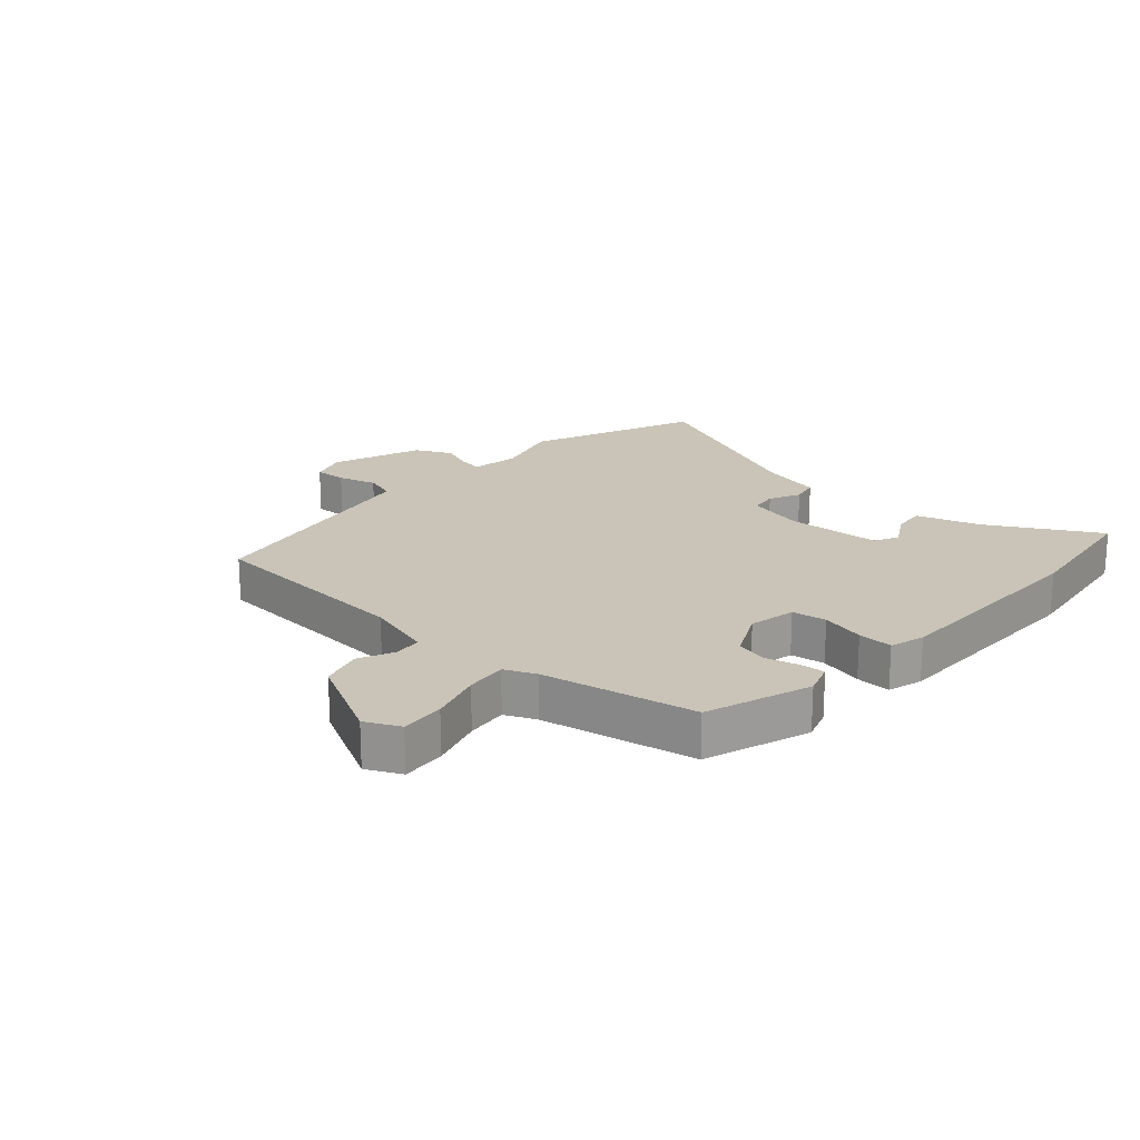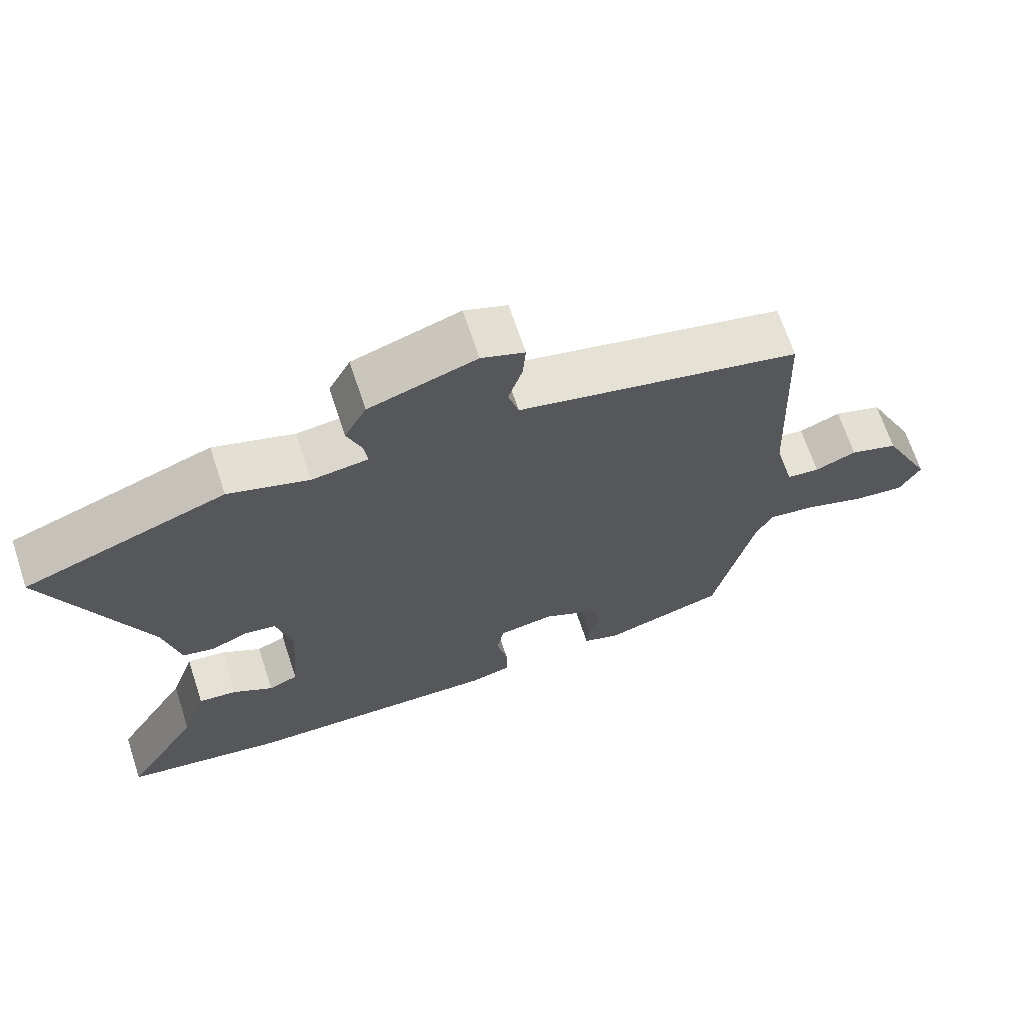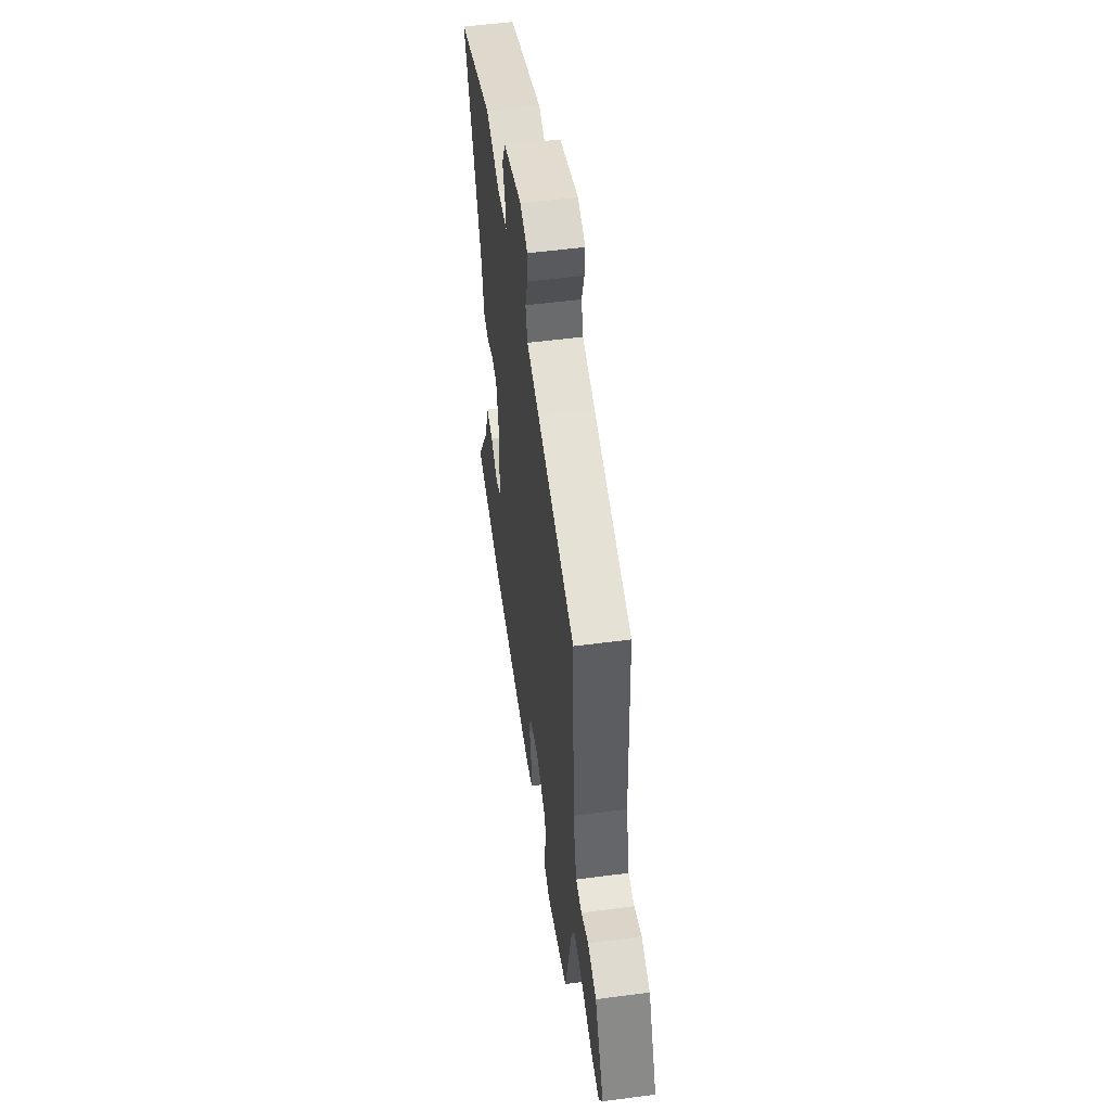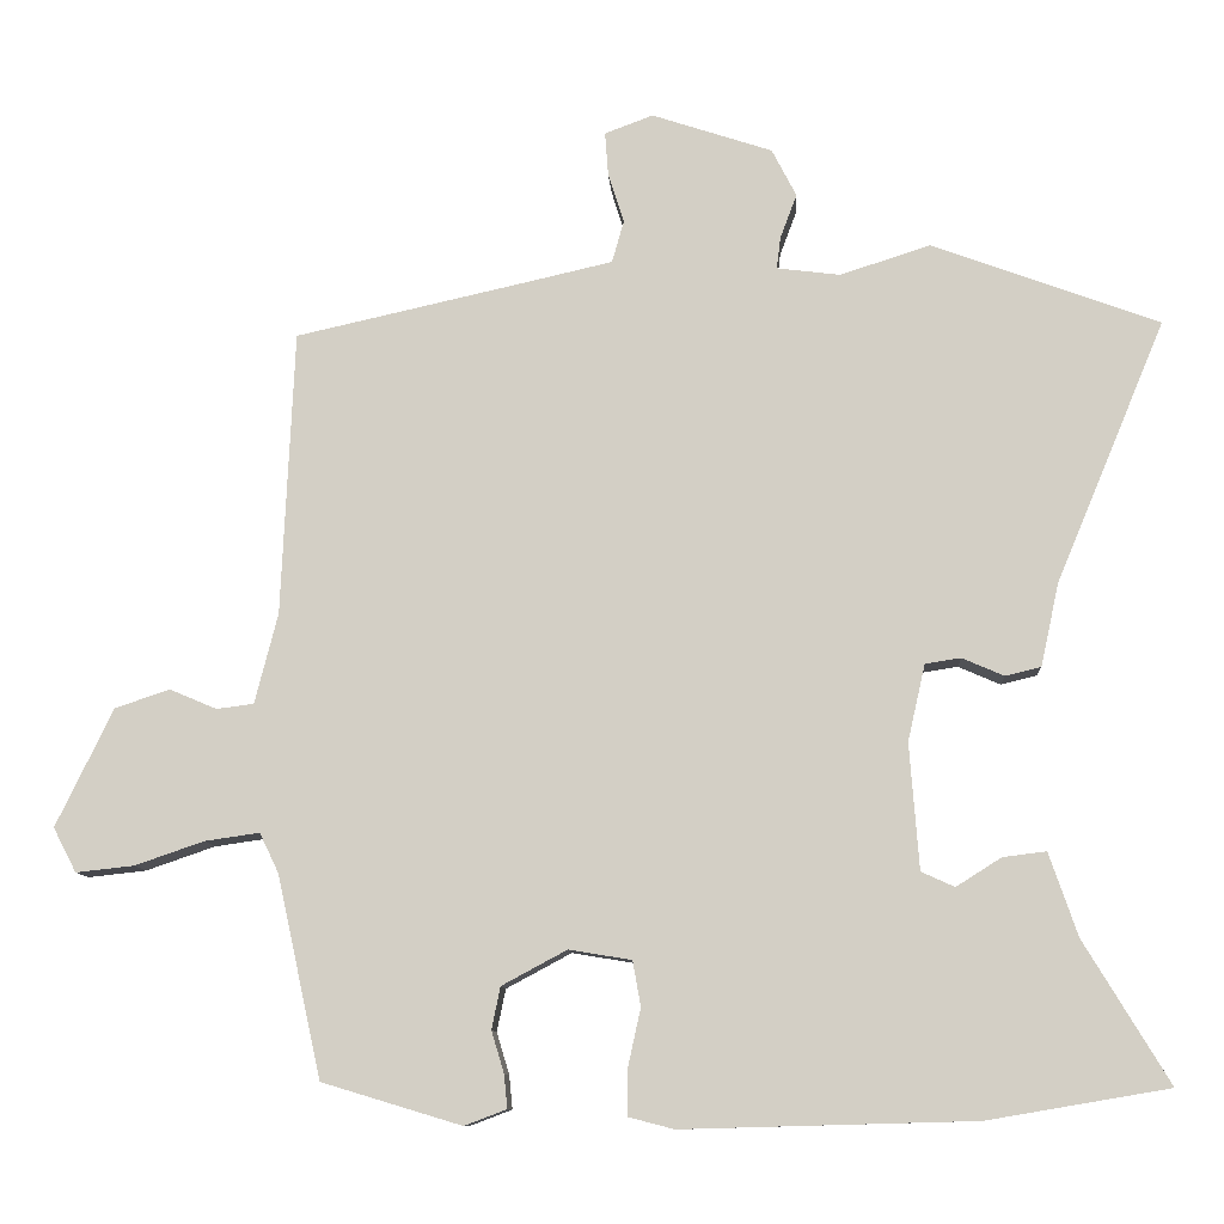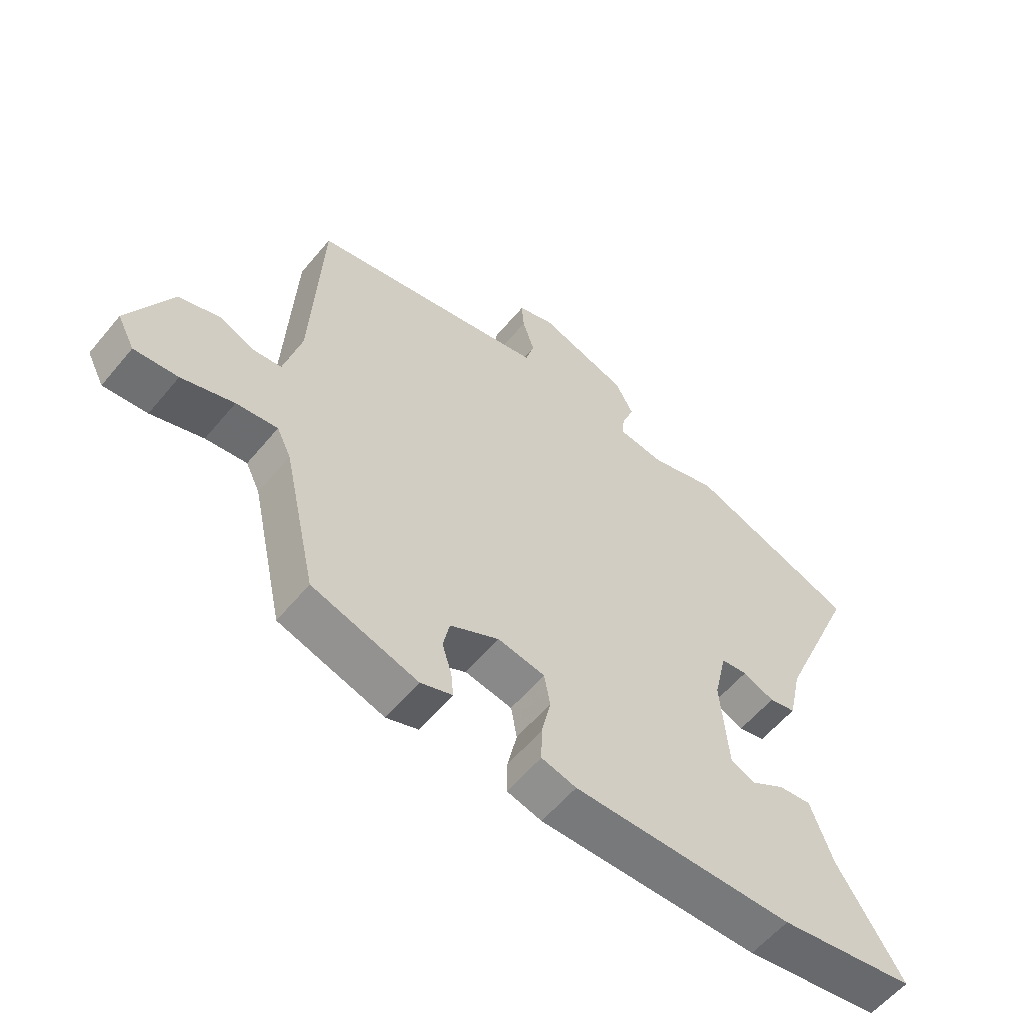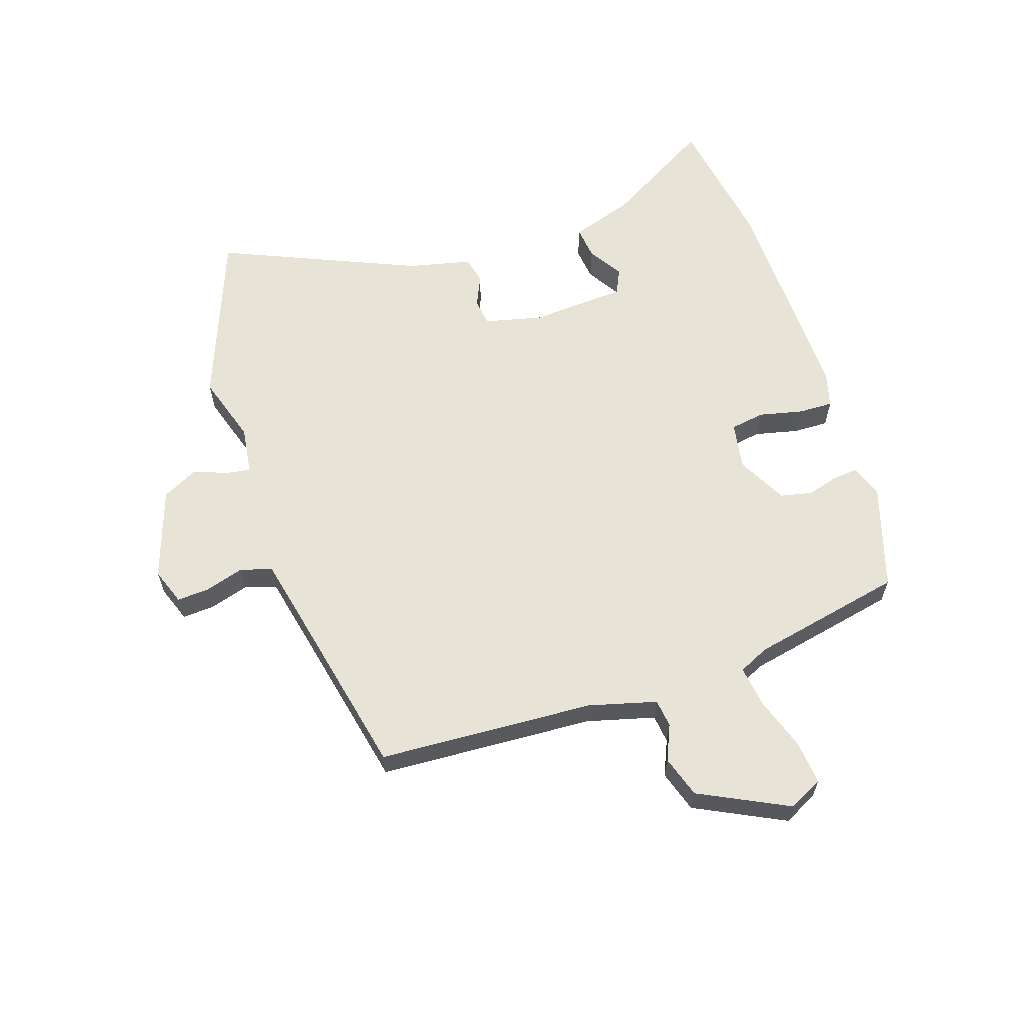
<metadata>
{"format":"obj","ext":"obj","renderer":"f3d","projection":"perspective","resolution":1024,"background":"white","views":[{"elev":20.0,"azim":133.6,"up":"+Y"},{"elev":68.1,"azim":-18.3,"up":"+Z"},{"elev":53.1,"azim":82.0,"up":"+Z"},{"elev":-10.1,"azim":-176.8,"up":"+Z"},{"elev":-58.5,"azim":140.6,"up":"+Z"},{"elev":61.5,"azim":72.3,"up":"+Y"}]}
</metadata>
<code>
v 0.441 0.07 -0.477
v 0.265 0.07 -0.53
v 0.212 0.07 -0.51
v 0.216 0.07 -0.468
v 0.232 0.07 -0.415
v 0.221 0.07 -0.362
v 0.139 0.07 -0.318
v 0.06 0.07 -0.331
v 0.05 0.07 -0.388
v 0.066 0.07 -0.461
v 0.067 0.07 -0.519
v 0.009 0.07 -0.534
v -0.36 0.07 -0.524
v -0.589 0.07 -0.485
v -0.481 0.07 -0.306
v -0.445 0.07 -0.201
v -0.39 0.07 -0.208
v -0.333 0.07 -0.244
v -0.291 0.07 -0.225
v -0.279 0.07 -0.066
v -0.301 0.07 0.031
v -0.346 0.07 0.038
v -0.399 0.07 0.015
v -0.444 0.07 0.026
v -0.467 0.07 0.131
v -0.605 0.07 0.461
v -0.318 0.07 0.567
v -0.204 0.07 0.53
v -0.124 0.07 0.54
v -0.129 0.07 0.58
v -0.15 0.07 0.636
v -0.119 0.07 0.696
v 0.033 0.07 0.746
v 0.094 0.07 0.723
v 0.09 0.07 0.669
v 0.07 0.07 0.605
v 0.085 0.07 0.552
v 0.185 0.07 0.529
v 0.487 0.07 0.461
v 0.503 0.07 0.102
v 0.532 0.07 -0.012
v 0.579 0.07 -0.018
v 0.638 0.07 0.007
v 0.707 0.07 -0.016
v 0.779 0.07 -0.165
v 0.75 0.07 -0.221
v 0.677 0.07 -0.213
v 0.59 0.07 -0.183
v 0.521 0.07 -0.173
v 0.497 0.07 -0.223
v 0.441 0 -0.477
v 0.265 0 -0.53
v 0.212 0 -0.51
v 0.216 0 -0.468
v 0.232 0 -0.415
v 0.221 0 -0.362
v 0.139 0 -0.318
v 0.06 0 -0.331
v 0.05 0 -0.388
v 0.066 0 -0.461
v 0.067 0 -0.519
v 0.009 0 -0.534
v -0.36 0 -0.524
v -0.589 0 -0.485
v -0.481 0 -0.306
v -0.445 0 -0.201
v -0.39 0 -0.208
v -0.333 0 -0.244
v -0.291 0 -0.225
v -0.279 0 -0.066
v -0.301 0 0.031
v -0.346 0 0.038
v -0.399 0 0.015
v -0.444 0 0.026
v -0.467 0 0.131
v -0.605 0 0.461
v -0.318 0 0.567
v -0.204 0 0.53
v -0.124 0 0.54
v -0.129 0 0.58
v -0.15 0 0.636
v -0.119 0 0.696
v 0.033 0 0.746
v 0.094 0 0.723
v 0.09 0 0.669
v 0.07 0 0.605
v 0.085 0 0.552
v 0.185 0 0.529
v 0.487 0 0.461
v 0.503 0 0.102
v 0.532 0 -0.012
v 0.579 0 -0.018
v 0.638 0 0.007
v 0.707 0 -0.016
v 0.779 0 -0.165
v 0.75 0 -0.221
v 0.677 0 -0.213
v 0.59 0 -0.183
v 0.521 0 -0.173
v 0.497 0 -0.223
f 45 46 47 48
f 45 48 49
f 42 43 44 45
f 41 42 45 49
f 40 41 49 50
f 38 39 40 50
f 33 34 35 36
f 31 32 33 36
f 30 31 36 37
f 29 30 37 38
f 25 26 27 28
f 22 23 24 25
f 21 22 25 28
f 20 21 28 29
f 15 16 17 18
f 13 14 15 18
f 13 18 19
f 12 13 19
f 9 10 11 12
f 8 9 12 19
f 7 8 19 20
f 2 3 4 5
f 2 5 6
f 1 2 6
f 20 29 38 50
f 7 20 50
f 1 6 7 50
f 98 97 96 95
f 99 98 95
f 95 94 93 92
f 99 95 92 91
f 100 99 91 90
f 100 90 89 88
f 86 85 84 83
f 86 83 82 81
f 87 86 81 80
f 88 87 80 79
f 78 77 76 75
f 75 74 73 72
f 78 75 72 71
f 79 78 71 70
f 68 67 66 65
f 68 65 64 63
f 69 68 63
f 69 63 62
f 62 61 60 59
f 69 62 59 58
f 70 69 58 57
f 55 54 53 52
f 56 55 52
f 56 52 51
f 100 88 79 70
f 100 70 57
f 100 57 56 51
f 1 51 52 2
f 2 52 53 3
f 3 53 54 4
f 4 54 55 5
f 5 55 56 6
f 6 56 57 7
f 7 57 58 8
f 8 58 59 9
f 9 59 60 10
f 10 60 61 11
f 11 61 62 12
f 12 62 63 13
f 13 63 64 14
f 14 64 65 15
f 15 65 66 16
f 16 66 67 17
f 17 67 68 18
f 18 68 69 19
f 19 69 70 20
f 20 70 71 21
f 21 71 72 22
f 22 72 73 23
f 23 73 74 24
f 24 74 75 25
f 25 75 76 26
f 26 76 77 27
f 27 77 78 28
f 28 78 79 29
f 29 79 80 30
f 30 80 81 31
f 31 81 82 32
f 32 82 83 33
f 33 83 84 34
f 34 84 85 35
f 35 85 86 36
f 36 86 87 37
f 37 87 88 38
f 38 88 89 39
f 39 89 90 40
f 40 90 91 41
f 41 91 92 42
f 42 92 93 43
f 43 93 94 44
f 44 94 95 45
f 45 95 96 46
f 46 96 97 47
f 47 97 98 48
f 48 98 99 49
f 49 99 100 50
f 50 100 51 1

</code>
